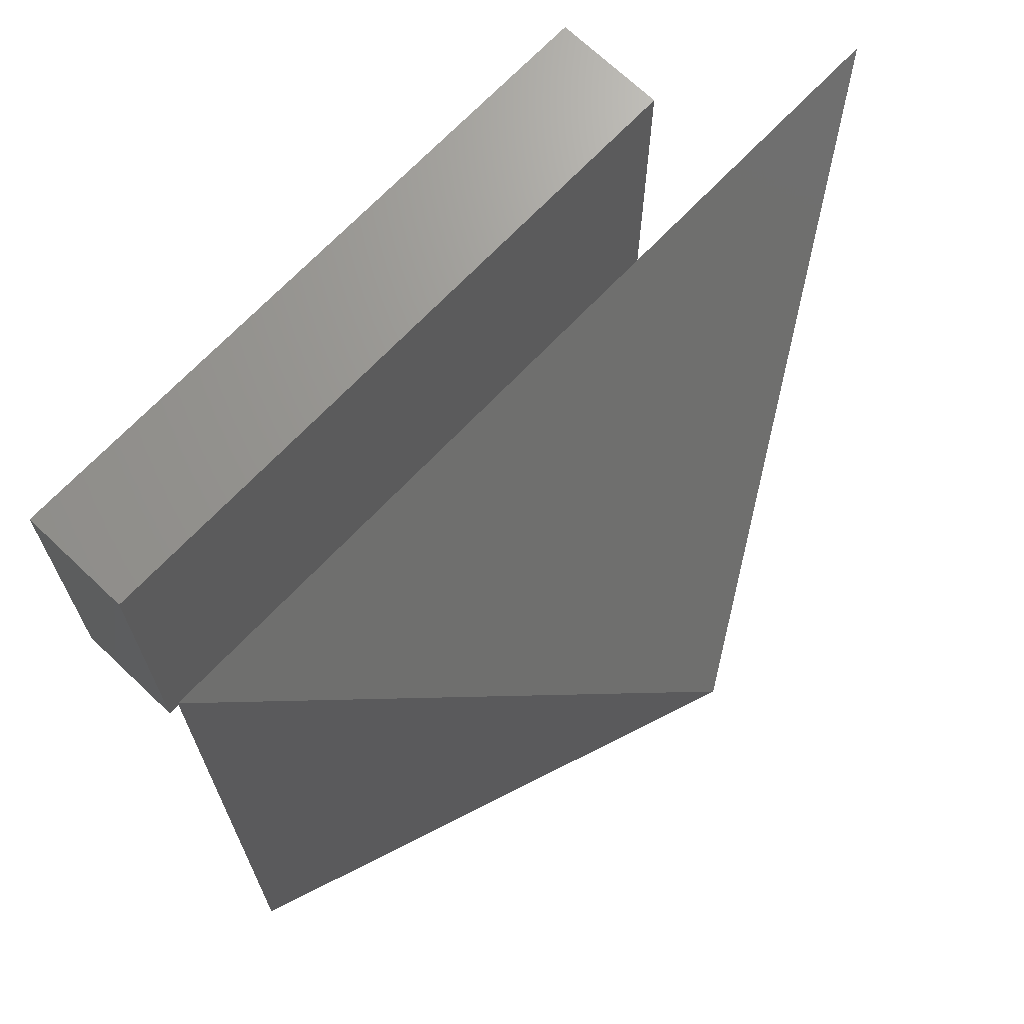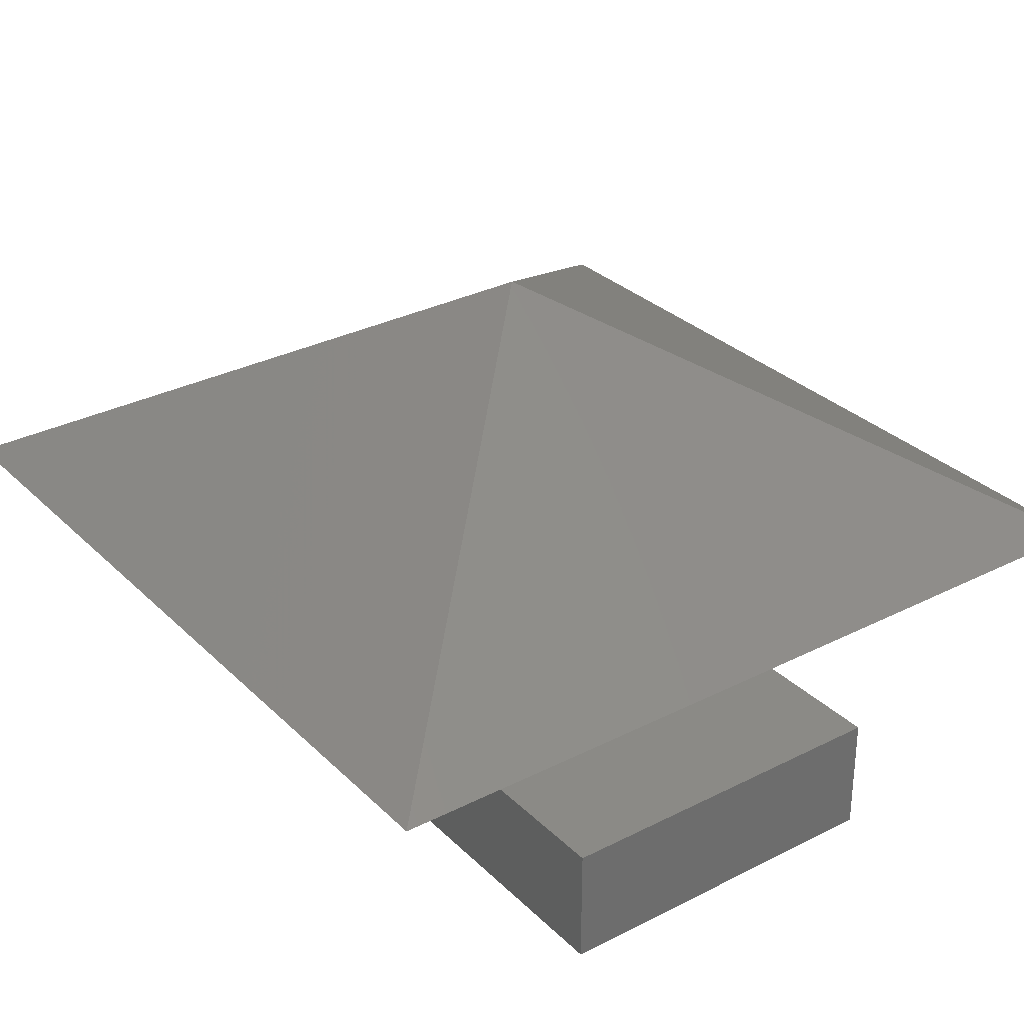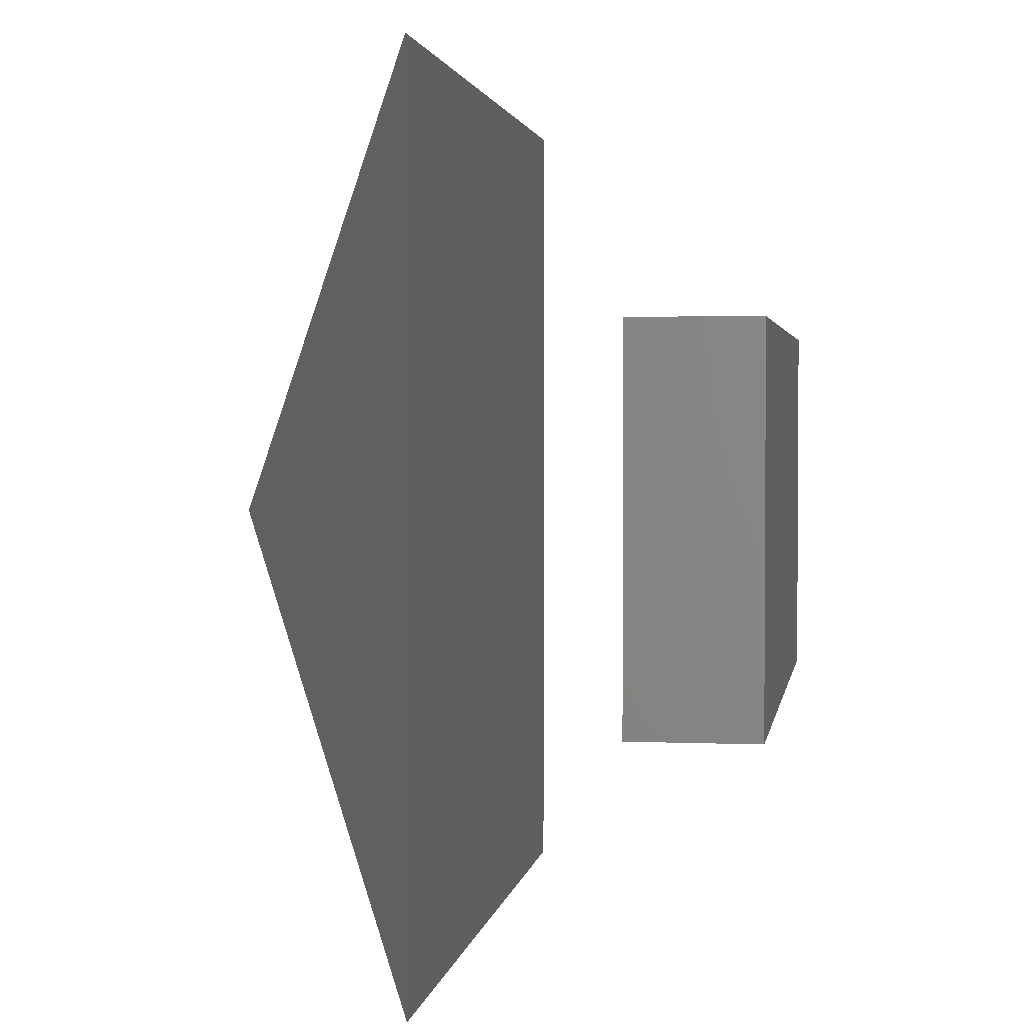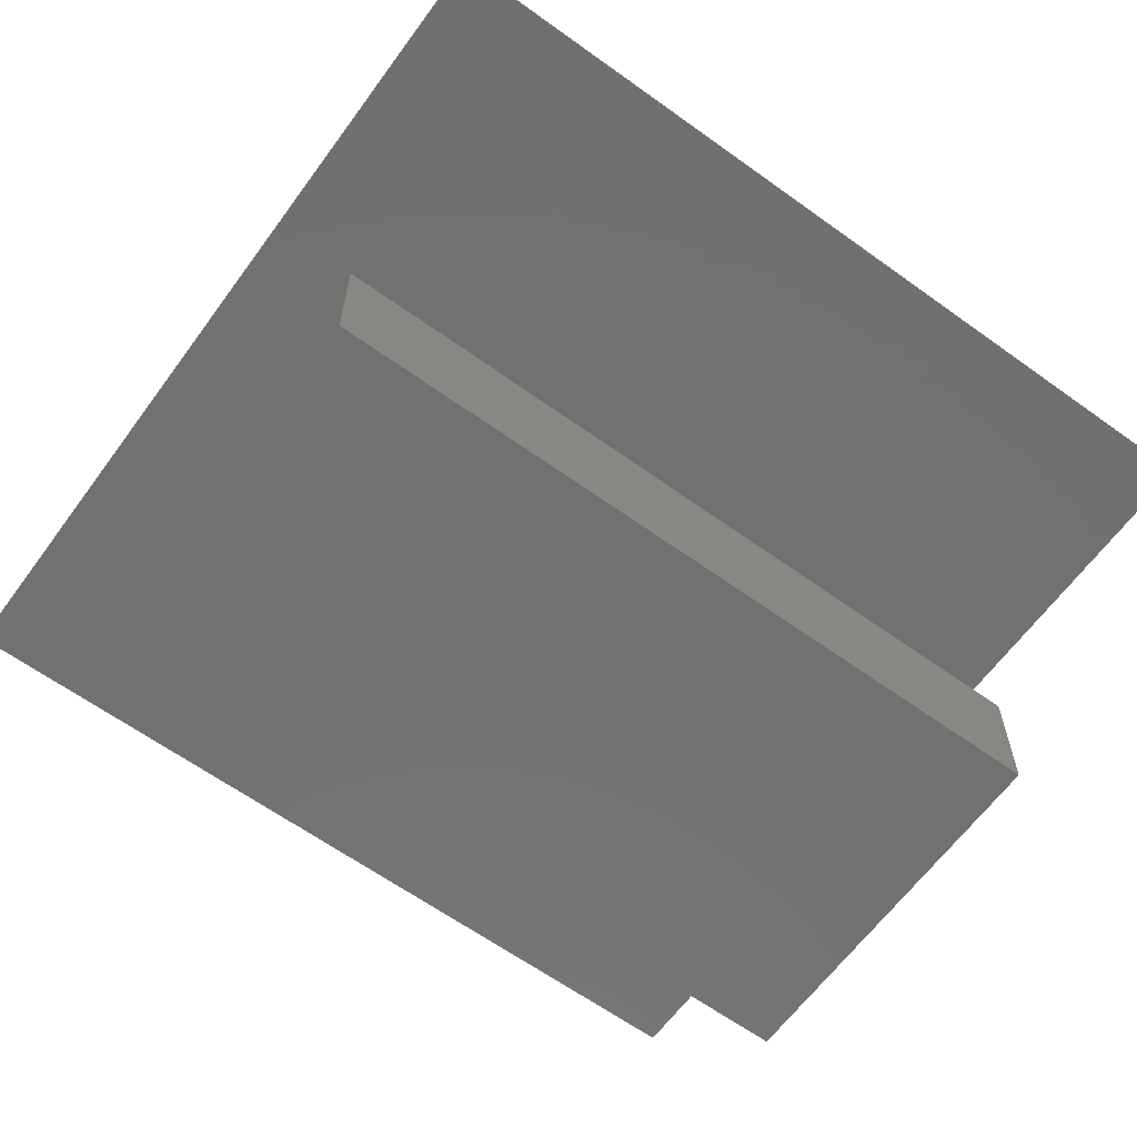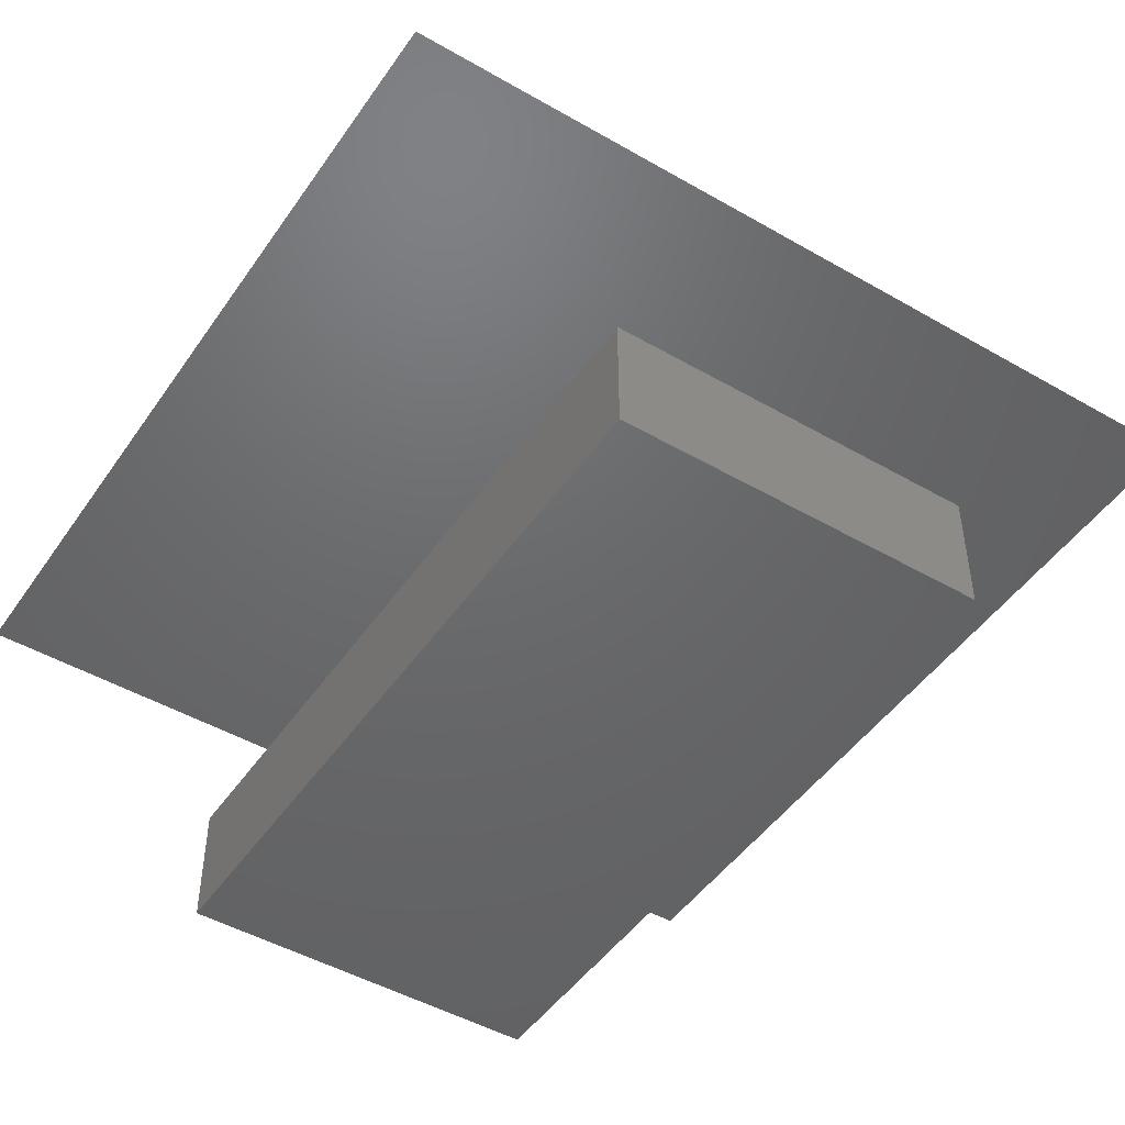
<metadata>
{"format":"stl","ext":"stl","renderer":"f3d","projection":"perspective","resolution":1024,"background":"white","views":[{"elev":69.5,"azim":-46.4,"up":"+Y"},{"elev":30.5,"azim":-126.2,"up":"+Z"},{"elev":2.3,"azim":98.7,"up":"+Y"},{"elev":-63.0,"azim":143.9,"up":"+Z"},{"elev":-47.6,"azim":-123.0,"up":"+Z"}]}
</metadata>
<code>
# stl→obj: 250 verts, 470 faces
v 0 0 0
v -3.451 -3.451 -2.032
v 3.451 -3.451 -2.032
v 3.451 3.451 -2.032
v -3.451 3.451 -2.032
v 0 0 -0.1
v 3.351 -3.351 -2.032
v -3.351 -3.351 -2.032
v 3.351 3.351 -2.032
v -3.351 3.351 -2.032
v -3 -1.5 -4.5
v 3 -1.5 -4.5
v 3 1.5 -4.5
v -3 1.5 -4.5
v -3 -1.5 -3.5
v -3 1.5 -3.5
v 3 1.5 -3.5
v 3 -1.5 -3.5
v 1 0 -1.05
v 0.9511 0.309 -1.05
v 0.9511 0.309 -0.95
v 1 0 -0.95
v 0.809 0.5878 -1.05
v 0.809 0.5878 -0.95
v 0.5878 0.809 -1.05
v 0.5878 0.809 -0.95
v 0.309 0.9511 -1.05
v 0.309 0.9511 -0.95
v 6.123e-17 1 -1.05
v 6.123e-17 1 -0.95
v -0.309 0.9511 -1.05
v -0.309 0.9511 -0.95
v -0.5878 0.809 -1.05
v -0.5878 0.809 -0.95
v -0.809 0.5878 -1.05
v -0.809 0.5878 -0.95
v -0.9511 0.309 -1.05
v -0.9511 0.309 -0.95
v -1 1.225e-16 -1.05
v -1 1.225e-16 -0.95
v -0.9511 -0.309 -1.05
v -0.9511 -0.309 -0.95
v -0.809 -0.5878 -1.05
v -0.809 -0.5878 -0.95
v -0.5878 -0.809 -1.05
v -0.5878 -0.809 -0.95
v -0.309 -0.9511 -1.05
v -0.309 -0.9511 -0.95
v -1.837e-16 -1 -1.05
v -1.837e-16 -1 -0.95
v 0.309 -0.9511 -1.05
v 0.309 -0.9511 -0.95
v 0.5878 -0.809 -1.05
v 0.5878 -0.809 -0.95
v 0.809 -0.5878 -1.05
v 0.809 -0.5878 -0.95
v 0.9511 -0.309 -1.05
v 0.9511 -0.309 -0.95
v 0.95 0 -0.95
v 0.931 0.09567 -0.95
v 0.931 0.09567 -0.9
v 0.95 0 -0.9
v 0.8768 0.1768 -0.95
v 0.8768 0.1768 -0.9
v 0.7957 0.231 -0.95
v 0.7957 0.231 -0.9
v 0.7 0.25 -0.95
v 0.7 0.25 -0.9
v 0.6043 0.231 -0.95
v 0.6043 0.231 -0.9
v 0.5232 0.1768 -0.95
v 0.5232 0.1768 -0.9
v 0.469 0.09567 -0.95
v 0.469 0.09567 -0.9
v 0.45 3.062e-17 -0.95
v 0.45 3.062e-17 -0.9
v 0.469 -0.09567 -0.95
v 0.469 -0.09567 -0.9
v 0.5232 -0.1768 -0.95
v 0.5232 -0.1768 -0.9
v 0.6043 -0.231 -0.95
v 0.6043 -0.231 -0.9
v 0.7 -0.25 -0.95
v 0.7 -0.25 -0.9
v 0.7957 -0.231 -0.95
v 0.7957 -0.231 -0.9
v 0.8768 -0.1768 -0.95
v 0.8768 -0.1768 -0.9
v 0.931 -0.09567 -0.95
v 0.931 -0.09567 -0.9
v 0.6 0.6062 -0.95
v 0.581 0.7019 -0.95
v 0.581 0.7019 -0.9
v 0.6 0.6062 -0.9
v 0.5268 0.783 -0.95
v 0.5268 0.783 -0.9
v 0.4457 0.8372 -0.95
v 0.4457 0.8372 -0.9
v 0.35 0.8562 -0.95
v 0.35 0.8562 -0.9
v 0.2543 0.8372 -0.95
v 0.2543 0.8372 -0.9
v 0.1732 0.783 -0.95
v 0.1732 0.783 -0.9
v 0.119 0.7019 -0.95
v 0.119 0.7019 -0.9
v 0.1 0.6062 -0.95
v 0.1 0.6062 -0.9
v 0.119 0.5105 -0.95
v 0.119 0.5105 -0.9
v 0.1732 0.4294 -0.95
v 0.1732 0.4294 -0.9
v 0.2543 0.3752 -0.95
v 0.2543 0.3752 -0.9
v 0.35 0.3562 -0.95
v 0.35 0.3562 -0.9
v 0.4457 0.3752 -0.95
v 0.4457 0.3752 -0.9
v 0.5268 0.4294 -0.95
v 0.5268 0.4294 -0.9
v 0.581 0.5105 -0.95
v 0.581 0.5105 -0.9
v -0.1 0.6062 -0.95
v -0.119 0.7019 -0.95
v -0.119 0.7019 -0.9
v -0.1 0.6062 -0.9
v -0.1732 0.783 -0.95
v -0.1732 0.783 -0.9
v -0.2543 0.8372 -0.95
v -0.2543 0.8372 -0.9
v -0.35 0.8562 -0.95
v -0.35 0.8562 -0.9
v -0.4457 0.8372 -0.95
v -0.4457 0.8372 -0.9
v -0.5268 0.783 -0.95
v -0.5268 0.783 -0.9
v -0.581 0.7019 -0.95
v -0.581 0.7019 -0.9
v -0.6 0.6062 -0.95
v -0.6 0.6062 -0.9
v -0.581 0.5105 -0.95
v -0.581 0.5105 -0.9
v -0.5268 0.4294 -0.95
v -0.5268 0.4294 -0.9
v -0.4457 0.3752 -0.95
v -0.4457 0.3752 -0.9
v -0.35 0.3562 -0.95
v -0.35 0.3562 -0.9
v -0.2543 0.3752 -0.95
v -0.2543 0.3752 -0.9
v -0.1732 0.4294 -0.95
v -0.1732 0.4294 -0.9
v -0.119 0.5105 -0.95
v -0.119 0.5105 -0.9
v -0.45 8.573e-17 -0.95
v -0.469 0.09567 -0.95
v -0.469 0.09567 -0.9
v -0.45 8.573e-17 -0.9
v -0.5232 0.1768 -0.95
v -0.5232 0.1768 -0.9
v -0.6043 0.231 -0.95
v -0.6043 0.231 -0.9
v -0.7 0.25 -0.95
v -0.7 0.25 -0.9
v -0.7957 0.231 -0.95
v -0.7957 0.231 -0.9
v -0.8768 0.1768 -0.95
v -0.8768 0.1768 -0.9
v -0.931 0.09567 -0.95
v -0.931 0.09567 -0.9
v -0.95 1.163e-16 -0.95
v -0.95 1.163e-16 -0.9
v -0.931 -0.09567 -0.95
v -0.931 -0.09567 -0.9
v -0.8768 -0.1768 -0.95
v -0.8768 -0.1768 -0.9
v -0.7957 -0.231 -0.95
v -0.7957 -0.231 -0.9
v -0.7 -0.25 -0.95
v -0.7 -0.25 -0.9
v -0.6043 -0.231 -0.95
v -0.6043 -0.231 -0.9
v -0.5232 -0.1768 -0.95
v -0.5232 -0.1768 -0.9
v -0.469 -0.09567 -0.95
v -0.469 -0.09567 -0.9
v -0.1 -0.6062 -0.95
v -0.119 -0.5105 -0.95
v -0.119 -0.5105 -0.9
v -0.1 -0.6062 -0.9
v -0.1732 -0.4294 -0.95
v -0.1732 -0.4294 -0.9
v -0.2543 -0.3752 -0.95
v -0.2543 -0.3752 -0.9
v -0.35 -0.3562 -0.95
v -0.35 -0.3562 -0.9
v -0.4457 -0.3752 -0.95
v -0.4457 -0.3752 -0.9
v -0.5268 -0.4294 -0.95
v -0.5268 -0.4294 -0.9
v -0.581 -0.5105 -0.95
v -0.581 -0.5105 -0.9
v -0.6 -0.6062 -0.95
v -0.6 -0.6062 -0.9
v -0.581 -0.7019 -0.95
v -0.581 -0.7019 -0.9
v -0.5268 -0.783 -0.95
v -0.5268 -0.783 -0.9
v -0.4457 -0.8372 -0.95
v -0.4457 -0.8372 -0.9
v -0.35 -0.8562 -0.95
v -0.35 -0.8562 -0.9
v -0.2543 -0.8372 -0.95
v -0.2543 -0.8372 -0.9
v -0.1732 -0.783 -0.95
v -0.1732 -0.783 -0.9
v -0.119 -0.7019 -0.95
v -0.119 -0.7019 -0.9
v 0.6 -0.6062 -0.95
v 0.581 -0.5105 -0.95
v 0.581 -0.5105 -0.9
v 0.6 -0.6062 -0.9
v 0.5268 -0.4294 -0.95
v 0.5268 -0.4294 -0.9
v 0.4457 -0.3752 -0.95
v 0.4457 -0.3752 -0.9
v 0.35 -0.3562 -0.95
v 0.35 -0.3562 -0.9
v 0.2543 -0.3752 -0.95
v 0.2543 -0.3752 -0.9
v 0.1732 -0.4294 -0.95
v 0.1732 -0.4294 -0.9
v 0.119 -0.5105 -0.95
v 0.119 -0.5105 -0.9
v 0.1 -0.6062 -0.95
v 0.1 -0.6062 -0.9
v 0.119 -0.7019 -0.95
v 0.119 -0.7019 -0.9
v 0.1732 -0.783 -0.95
v 0.1732 -0.783 -0.9
v 0.2543 -0.8372 -0.95
v 0.2543 -0.8372 -0.9
v 0.35 -0.8562 -0.95
v 0.35 -0.8562 -0.9
v 0.4457 -0.8372 -0.95
v 0.4457 -0.8372 -0.9
v 0.5268 -0.783 -0.95
v 0.5268 -0.783 -0.9
v 0.581 -0.7019 -0.95
v 0.581 -0.7019 -0.9
f 1 2 3
f 1 3 4
f 1 4 5
f 1 5 2
f 2 3 4
f 2 4 5
f 6 7 8
f 6 9 7
f 6 10 9
f 6 8 10
f 7 8 9
f 9 8 10
f 2 8 7
f 2 7 3
f 3 7 9
f 3 9 4
f 4 9 10
f 4 10 5
f 5 10 8
f 5 8 2
f 1 6 8
f 1 8 2
f 11 12 13
f 11 13 14
f 15 16 17
f 15 17 18
f 11 15 18
f 11 18 12
f 12 18 17
f 12 17 13
f 13 17 16
f 13 16 14
f 14 16 15
f 14 15 11
f 19 20 21
f 19 21 22
f 20 23 24
f 20 24 21
f 23 25 26
f 23 26 24
f 25 27 28
f 25 28 26
f 27 29 30
f 27 30 28
f 29 31 32
f 29 32 30
f 31 33 34
f 31 34 32
f 33 35 36
f 33 36 34
f 35 37 38
f 35 38 36
f 37 39 40
f 37 40 38
f 39 41 42
f 39 42 40
f 41 43 44
f 41 44 42
f 43 45 46
f 43 46 44
f 45 47 48
f 45 48 46
f 47 49 50
f 47 50 48
f 49 51 52
f 49 52 50
f 51 53 54
f 51 54 52
f 53 55 56
f 53 56 54
f 55 57 58
f 55 58 56
f 57 19 22
f 57 22 58
f 22 21 24
f 19 23 20
f 22 24 26
f 19 25 23
f 22 26 28
f 19 27 25
f 22 28 30
f 19 29 27
f 22 30 32
f 19 31 29
f 22 32 34
f 19 33 31
f 22 34 36
f 19 35 33
f 22 36 38
f 19 37 35
f 22 38 40
f 19 39 37
f 22 40 42
f 19 41 39
f 22 42 44
f 19 43 41
f 22 44 46
f 19 45 43
f 22 46 48
f 19 47 45
f 22 48 50
f 19 49 47
f 22 50 52
f 19 51 49
f 22 52 54
f 19 53 51
f 22 54 56
f 19 55 53
f 22 56 58
f 19 57 55
f 59 60 61
f 59 61 62
f 60 63 64
f 60 64 61
f 63 65 66
f 63 66 64
f 65 67 68
f 65 68 66
f 67 69 70
f 67 70 68
f 69 71 72
f 69 72 70
f 71 73 74
f 71 74 72
f 73 75 76
f 73 76 74
f 75 77 78
f 75 78 76
f 77 79 80
f 77 80 78
f 79 81 82
f 79 82 80
f 81 83 84
f 81 84 82
f 83 85 86
f 83 86 84
f 85 87 88
f 85 88 86
f 87 89 90
f 87 90 88
f 89 59 62
f 89 62 90
f 62 61 64
f 59 63 60
f 62 64 66
f 59 65 63
f 62 66 68
f 59 67 65
f 62 68 70
f 59 69 67
f 62 70 72
f 59 71 69
f 62 72 74
f 59 73 71
f 62 74 76
f 59 75 73
f 62 76 78
f 59 77 75
f 62 78 80
f 59 79 77
f 62 80 82
f 59 81 79
f 62 82 84
f 59 83 81
f 62 84 86
f 59 85 83
f 62 86 88
f 59 87 85
f 62 88 90
f 59 89 87
f 91 92 93
f 91 93 94
f 92 95 96
f 92 96 93
f 95 97 98
f 95 98 96
f 97 99 100
f 97 100 98
f 99 101 102
f 99 102 100
f 101 103 104
f 101 104 102
f 103 105 106
f 103 106 104
f 105 107 108
f 105 108 106
f 107 109 110
f 107 110 108
f 109 111 112
f 109 112 110
f 111 113 114
f 111 114 112
f 113 115 116
f 113 116 114
f 115 117 118
f 115 118 116
f 117 119 120
f 117 120 118
f 119 121 122
f 119 122 120
f 121 91 94
f 121 94 122
f 94 93 96
f 91 95 92
f 94 96 98
f 91 97 95
f 94 98 100
f 91 99 97
f 94 100 102
f 91 101 99
f 94 102 104
f 91 103 101
f 94 104 106
f 91 105 103
f 94 106 108
f 91 107 105
f 94 108 110
f 91 109 107
f 94 110 112
f 91 111 109
f 94 112 114
f 91 113 111
f 94 114 116
f 91 115 113
f 94 116 118
f 91 117 115
f 94 118 120
f 91 119 117
f 94 120 122
f 91 121 119
f 123 124 125
f 123 125 126
f 124 127 128
f 124 128 125
f 127 129 130
f 127 130 128
f 129 131 132
f 129 132 130
f 131 133 134
f 131 134 132
f 133 135 136
f 133 136 134
f 135 137 138
f 135 138 136
f 137 139 140
f 137 140 138
f 139 141 142
f 139 142 140
f 141 143 144
f 141 144 142
f 143 145 146
f 143 146 144
f 145 147 148
f 145 148 146
f 147 149 150
f 147 150 148
f 149 151 152
f 149 152 150
f 151 153 154
f 151 154 152
f 153 123 126
f 153 126 154
f 126 125 128
f 123 127 124
f 126 128 130
f 123 129 127
f 126 130 132
f 123 131 129
f 126 132 134
f 123 133 131
f 126 134 136
f 123 135 133
f 126 136 138
f 123 137 135
f 126 138 140
f 123 139 137
f 126 140 142
f 123 141 139
f 126 142 144
f 123 143 141
f 126 144 146
f 123 145 143
f 126 146 148
f 123 147 145
f 126 148 150
f 123 149 147
f 126 150 152
f 123 151 149
f 126 152 154
f 123 153 151
f 155 156 157
f 155 157 158
f 156 159 160
f 156 160 157
f 159 161 162
f 159 162 160
f 161 163 164
f 161 164 162
f 163 165 166
f 163 166 164
f 165 167 168
f 165 168 166
f 167 169 170
f 167 170 168
f 169 171 172
f 169 172 170
f 171 173 174
f 171 174 172
f 173 175 176
f 173 176 174
f 175 177 178
f 175 178 176
f 177 179 180
f 177 180 178
f 179 181 182
f 179 182 180
f 181 183 184
f 181 184 182
f 183 185 186
f 183 186 184
f 185 155 158
f 185 158 186
f 158 157 160
f 155 159 156
f 158 160 162
f 155 161 159
f 158 162 164
f 155 163 161
f 158 164 166
f 155 165 163
f 158 166 168
f 155 167 165
f 158 168 170
f 155 169 167
f 158 170 172
f 155 171 169
f 158 172 174
f 155 173 171
f 158 174 176
f 155 175 173
f 158 176 178
f 155 177 175
f 158 178 180
f 155 179 177
f 158 180 182
f 155 181 179
f 158 182 184
f 155 183 181
f 158 184 186
f 155 185 183
f 187 188 189
f 187 189 190
f 188 191 192
f 188 192 189
f 191 193 194
f 191 194 192
f 193 195 196
f 193 196 194
f 195 197 198
f 195 198 196
f 197 199 200
f 197 200 198
f 199 201 202
f 199 202 200
f 201 203 204
f 201 204 202
f 203 205 206
f 203 206 204
f 205 207 208
f 205 208 206
f 207 209 210
f 207 210 208
f 209 211 212
f 209 212 210
f 211 213 214
f 211 214 212
f 213 215 216
f 213 216 214
f 215 217 218
f 215 218 216
f 217 187 190
f 217 190 218
f 190 189 192
f 187 191 188
f 190 192 194
f 187 193 191
f 190 194 196
f 187 195 193
f 190 196 198
f 187 197 195
f 190 198 200
f 187 199 197
f 190 200 202
f 187 201 199
f 190 202 204
f 187 203 201
f 190 204 206
f 187 205 203
f 190 206 208
f 187 207 205
f 190 208 210
f 187 209 207
f 190 210 212
f 187 211 209
f 190 212 214
f 187 213 211
f 190 214 216
f 187 215 213
f 190 216 218
f 187 217 215
f 219 220 221
f 219 221 222
f 220 223 224
f 220 224 221
f 223 225 226
f 223 226 224
f 225 227 228
f 225 228 226
f 227 229 230
f 227 230 228
f 229 231 232
f 229 232 230
f 231 233 234
f 231 234 232
f 233 235 236
f 233 236 234
f 235 237 238
f 235 238 236
f 237 239 240
f 237 240 238
f 239 241 242
f 239 242 240
f 241 243 244
f 241 244 242
f 243 245 246
f 243 246 244
f 245 247 248
f 245 248 246
f 247 249 250
f 247 250 248
f 249 219 222
f 249 222 250
f 222 221 224
f 219 223 220
f 222 224 226
f 219 225 223
f 222 226 228
f 219 227 225
f 222 228 230
f 219 229 227
f 222 230 232
f 219 231 229
f 222 232 234
f 219 233 231
f 222 234 236
f 219 235 233
f 222 236 238
f 219 237 235
f 222 238 240
f 219 239 237
f 222 240 242
f 219 241 239
f 222 242 244
f 219 243 241
f 222 244 246
f 219 245 243
f 222 246 248
f 219 247 245
f 222 248 250
f 219 249 247

</code>
